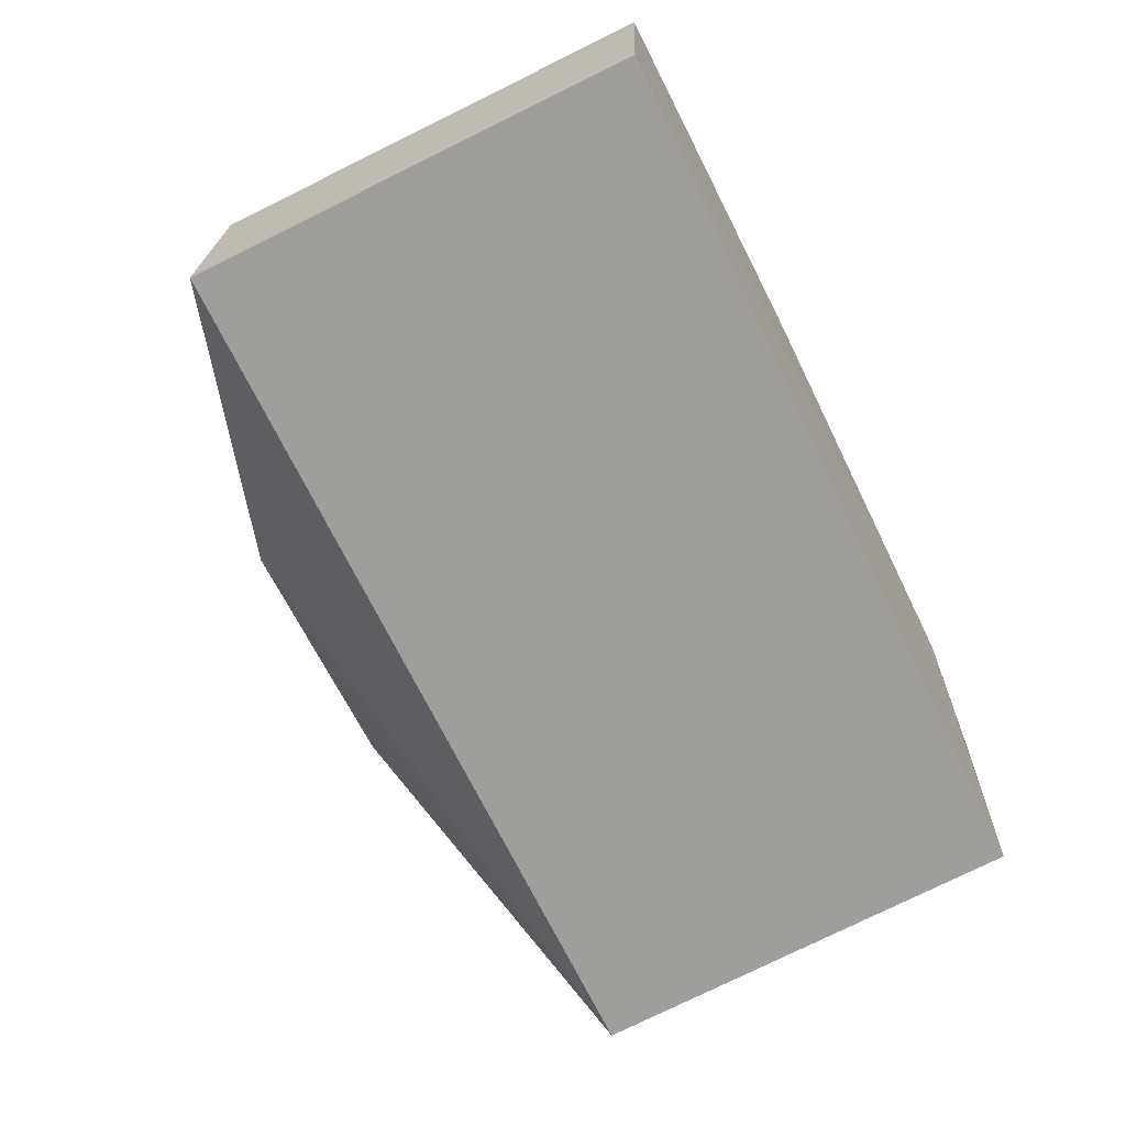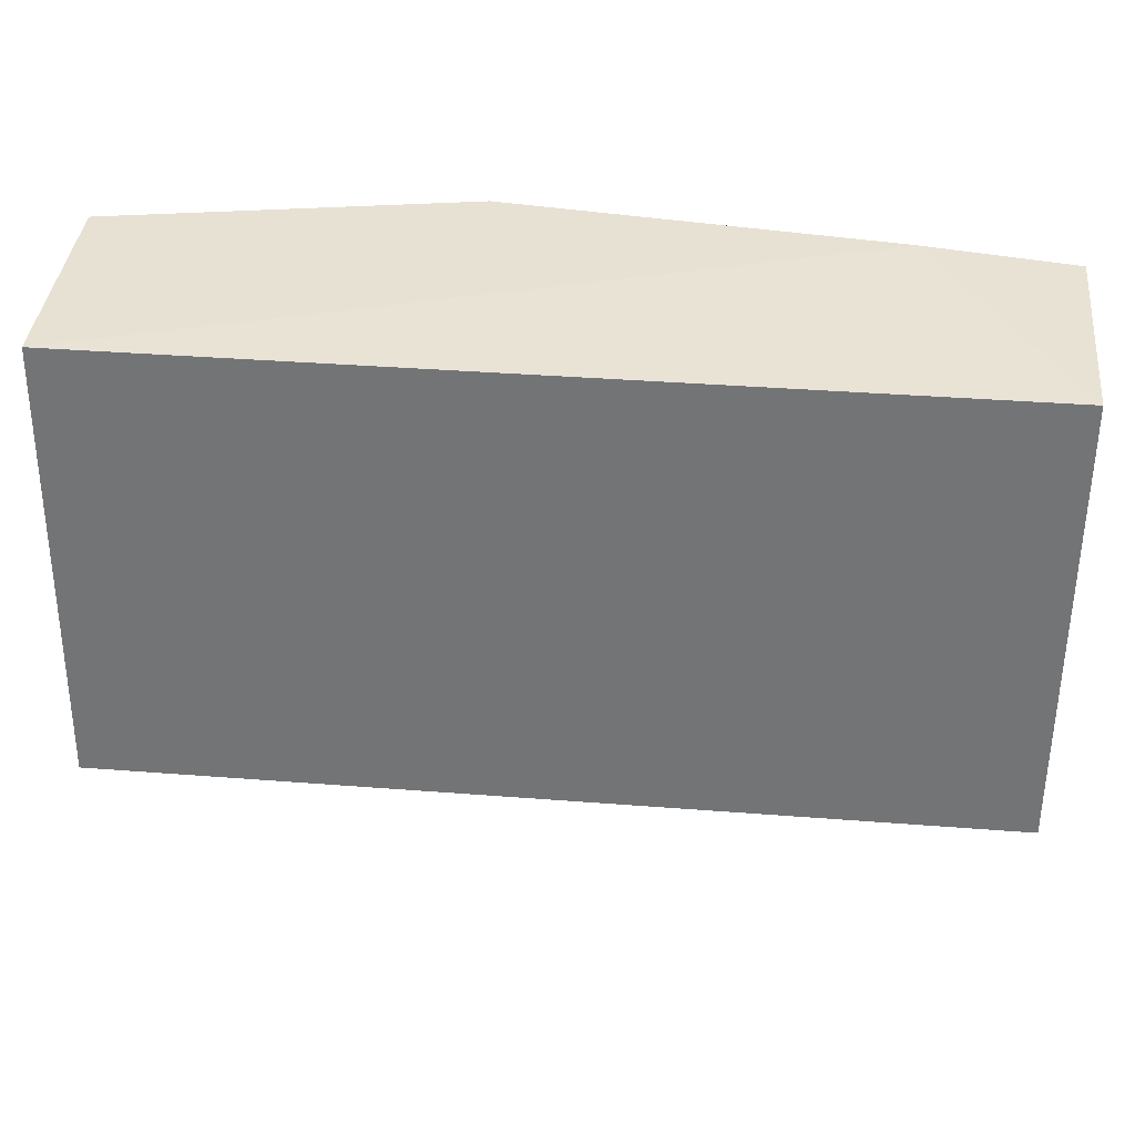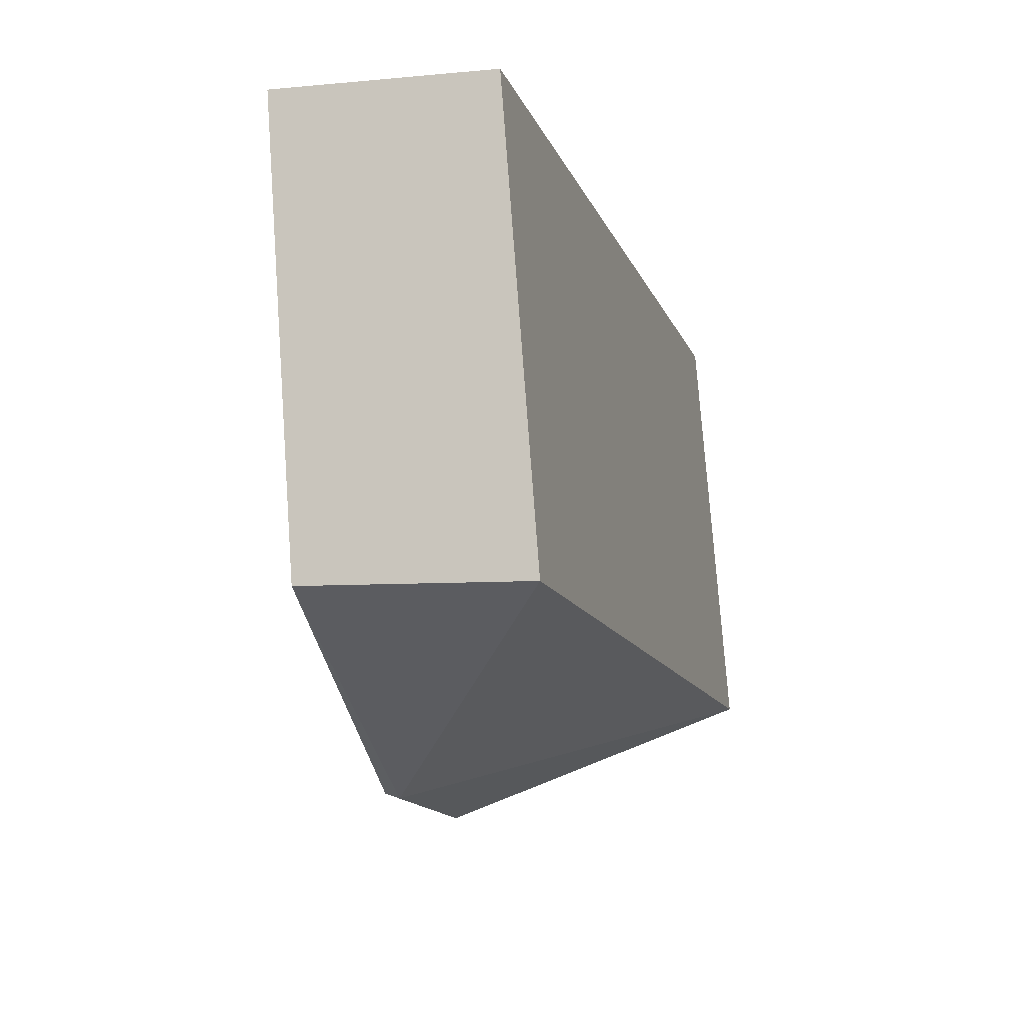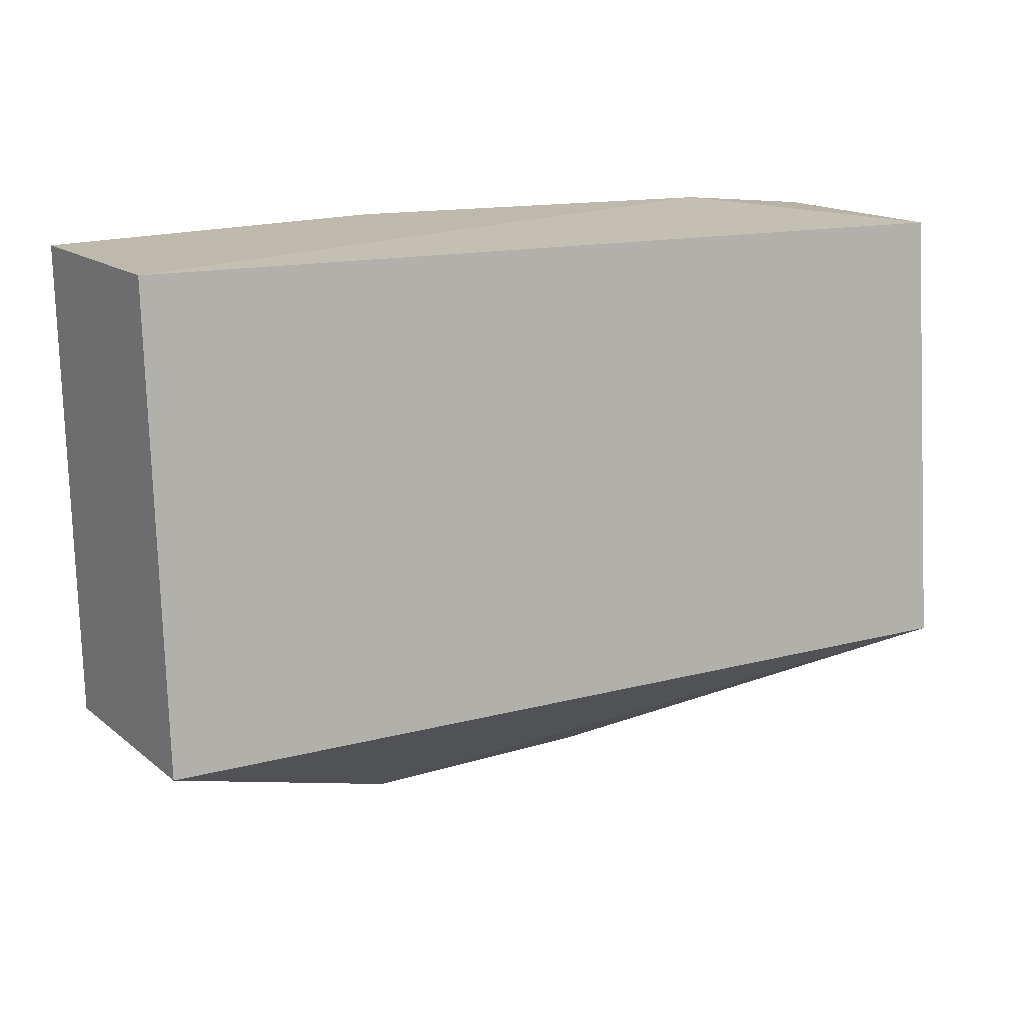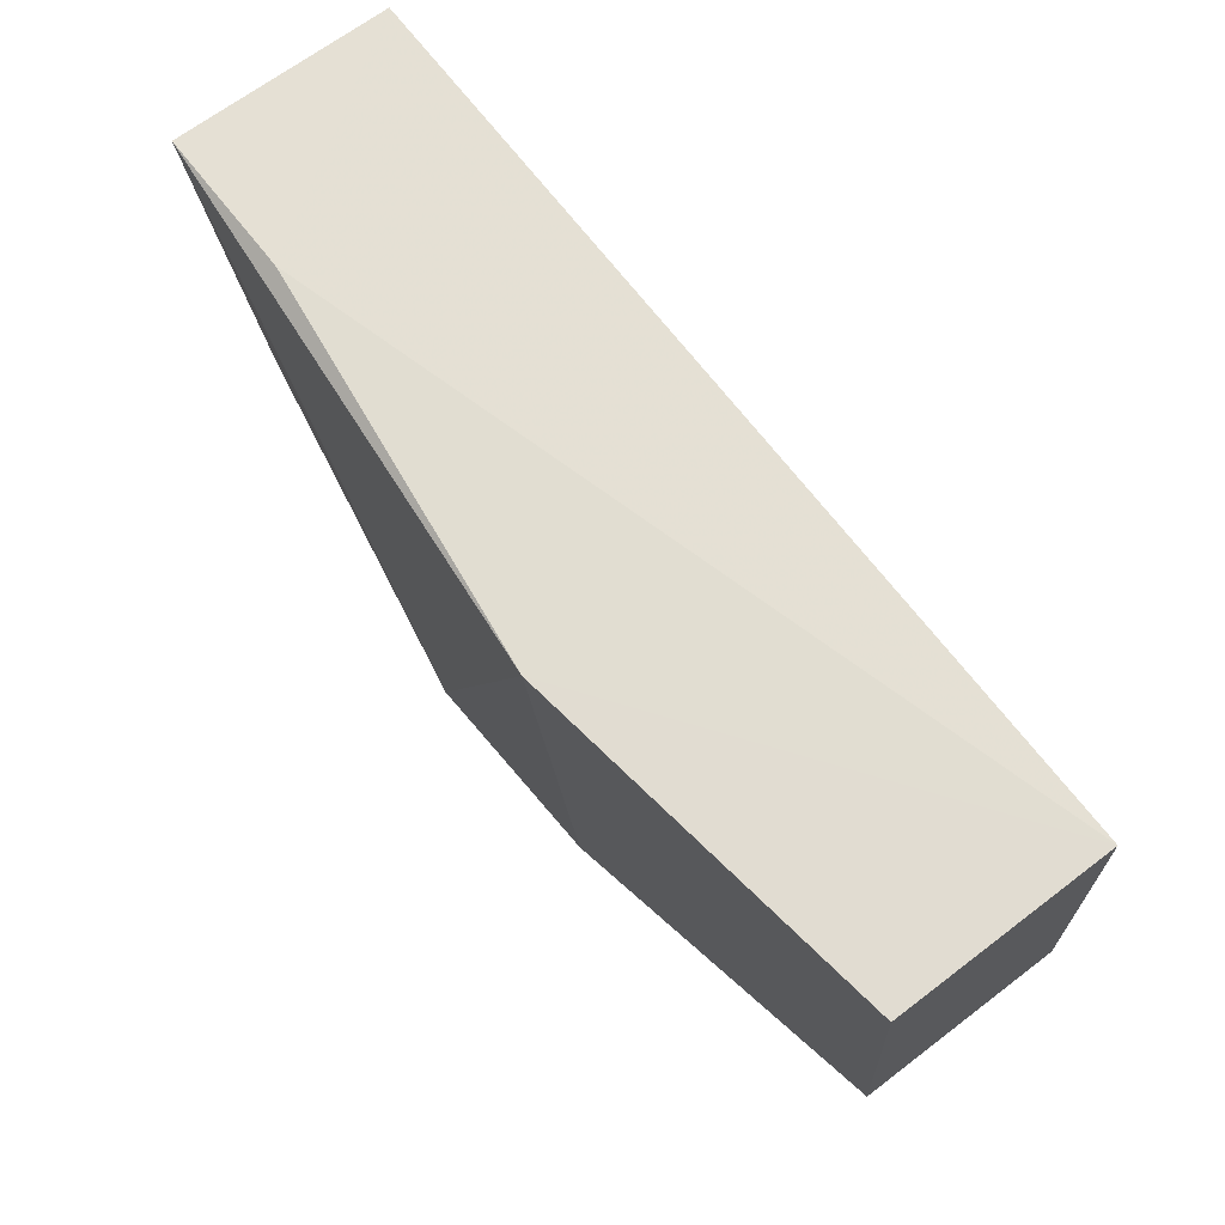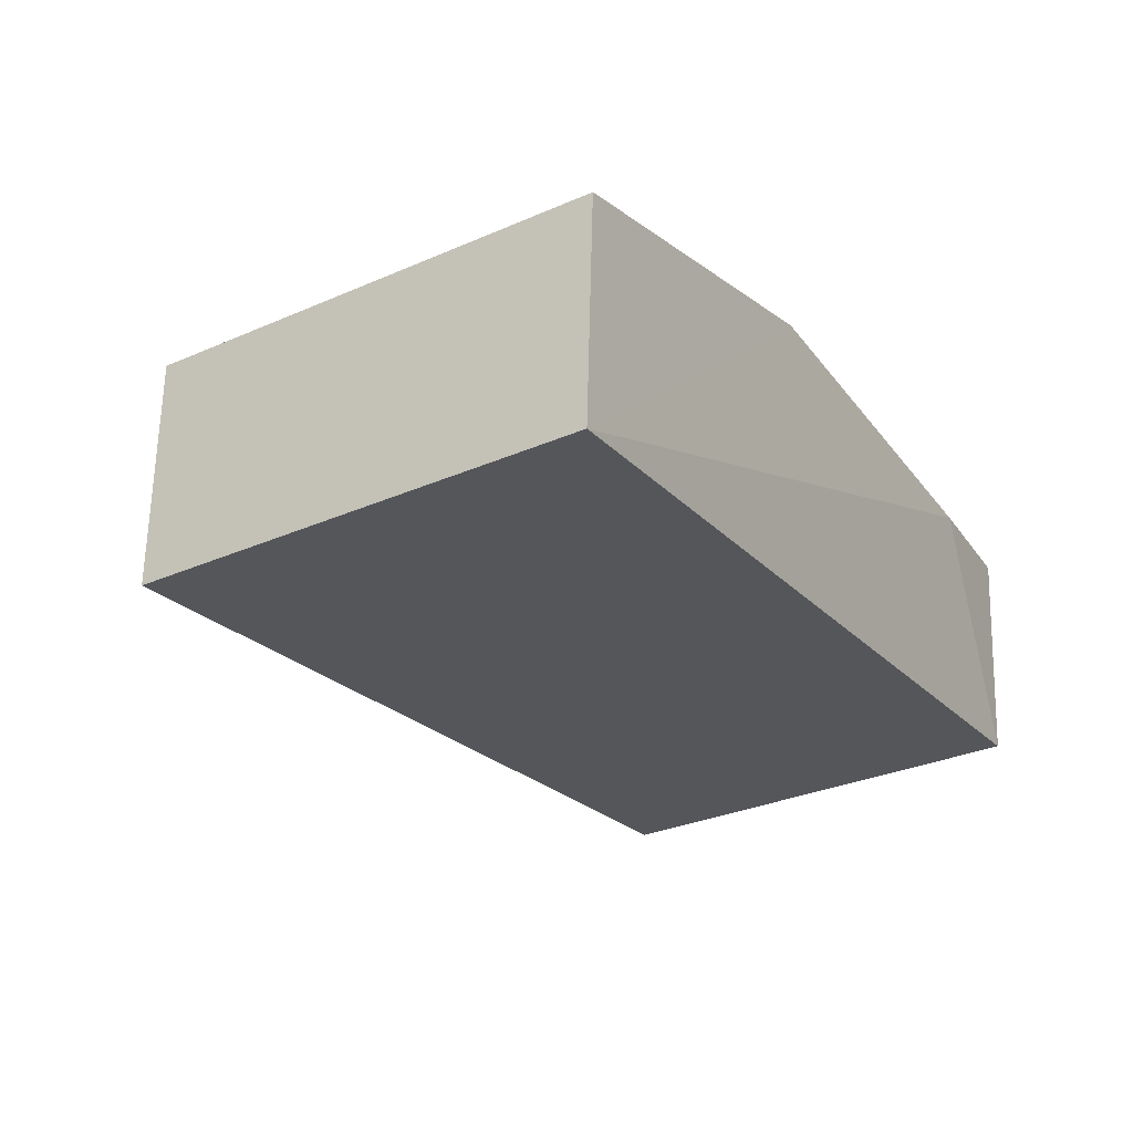
<metadata>
{"format":"obj","ext":"obj","renderer":"f3d","projection":"perspective","resolution":1024,"background":"white","views":[{"elev":-68.8,"azim":115.7,"up":"+Z"},{"elev":37.5,"azim":-174.1,"up":"+Y"},{"elev":-12.2,"azim":105.8,"up":"+Y"},{"elev":13.3,"azim":148.0,"up":"+Y"},{"elev":69.8,"azim":52.5,"up":"+Y"},{"elev":-23.6,"azim":120.9,"up":"+Z"}]}
</metadata>
<code>
v 0.01845 0.03507 0.01699
v 0.01844 0.01987 0.01585
v 0.01846 0.01966 0.008549
v -0.01211 0.03484 0.009838
v -0.01213 0.03506 0.01711
v 0.01846 0.03485 0.009706
v -0.0009198 0.015 0.0176
v -0.007063 0.03547 0.01713
v 0.006125 0.03532 0.01881
v 0.007083 0.01474 0.01643
v -0.01211 0.01965 0.008681
v 0.0061 0.01499 0.01727
v -0.01213 0.01987 0.01596
v -0.001708 0.01467 0.01722
f 1 2 3
f 6 1 3
f 8 4 5
f 8 6 4
f 9 2 1
f 9 1 6
f 9 6 8
f 9 8 5
f 9 5 7
f 10 3 2
f 11 5 4
f 11 3 10
f 11 6 3
f 11 4 6
f 12 9 7
f 12 2 9
f 12 10 2
f 13 7 5
f 13 5 11
f 14 11 10
f 14 13 11
f 14 7 13
f 14 12 7
f 14 10 12

</code>
